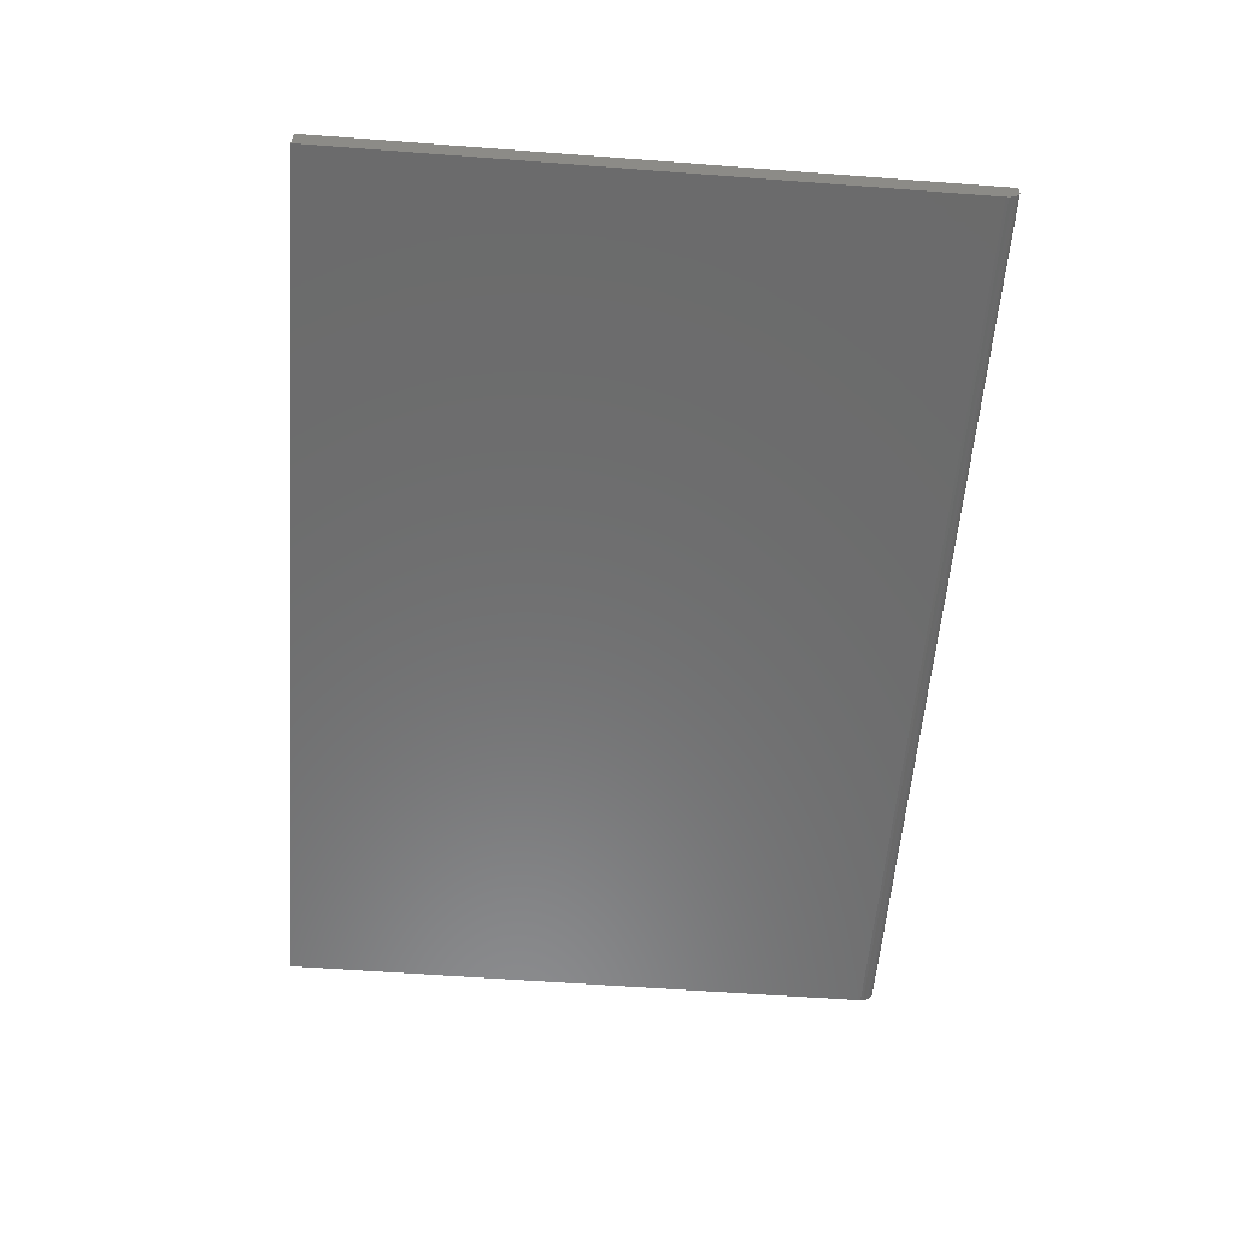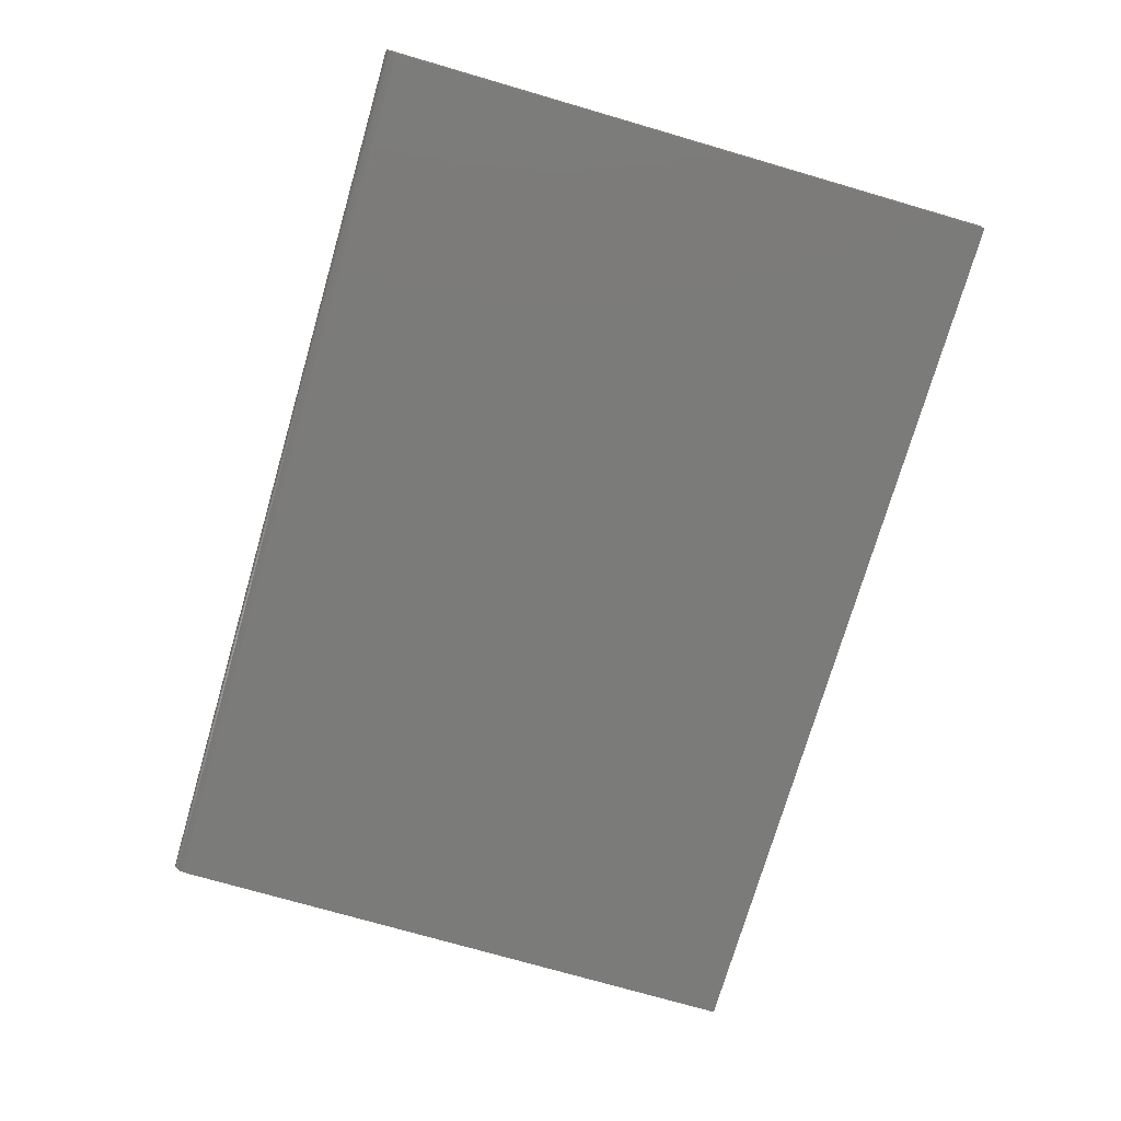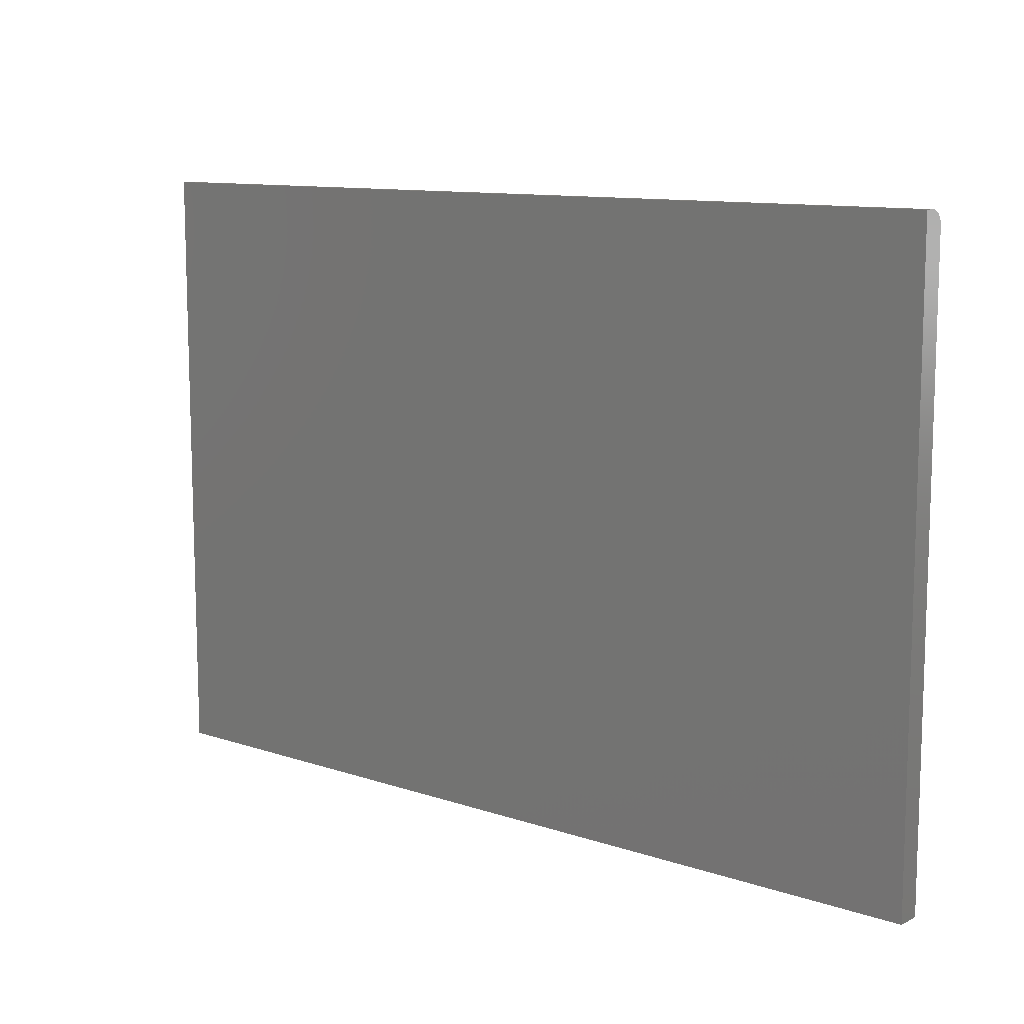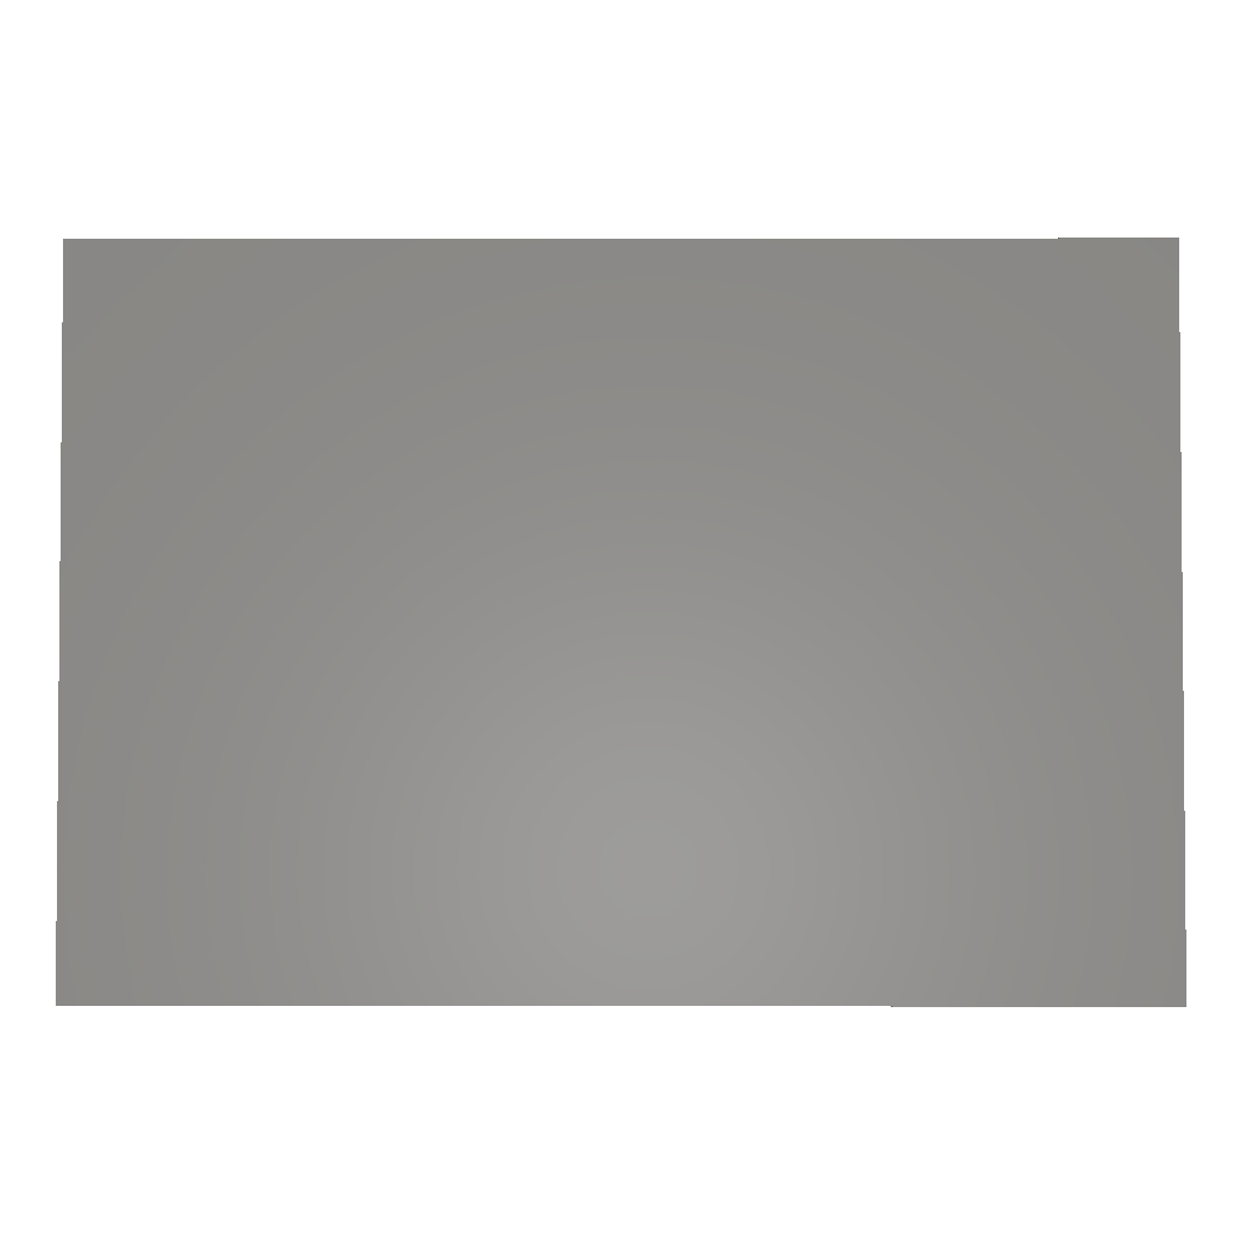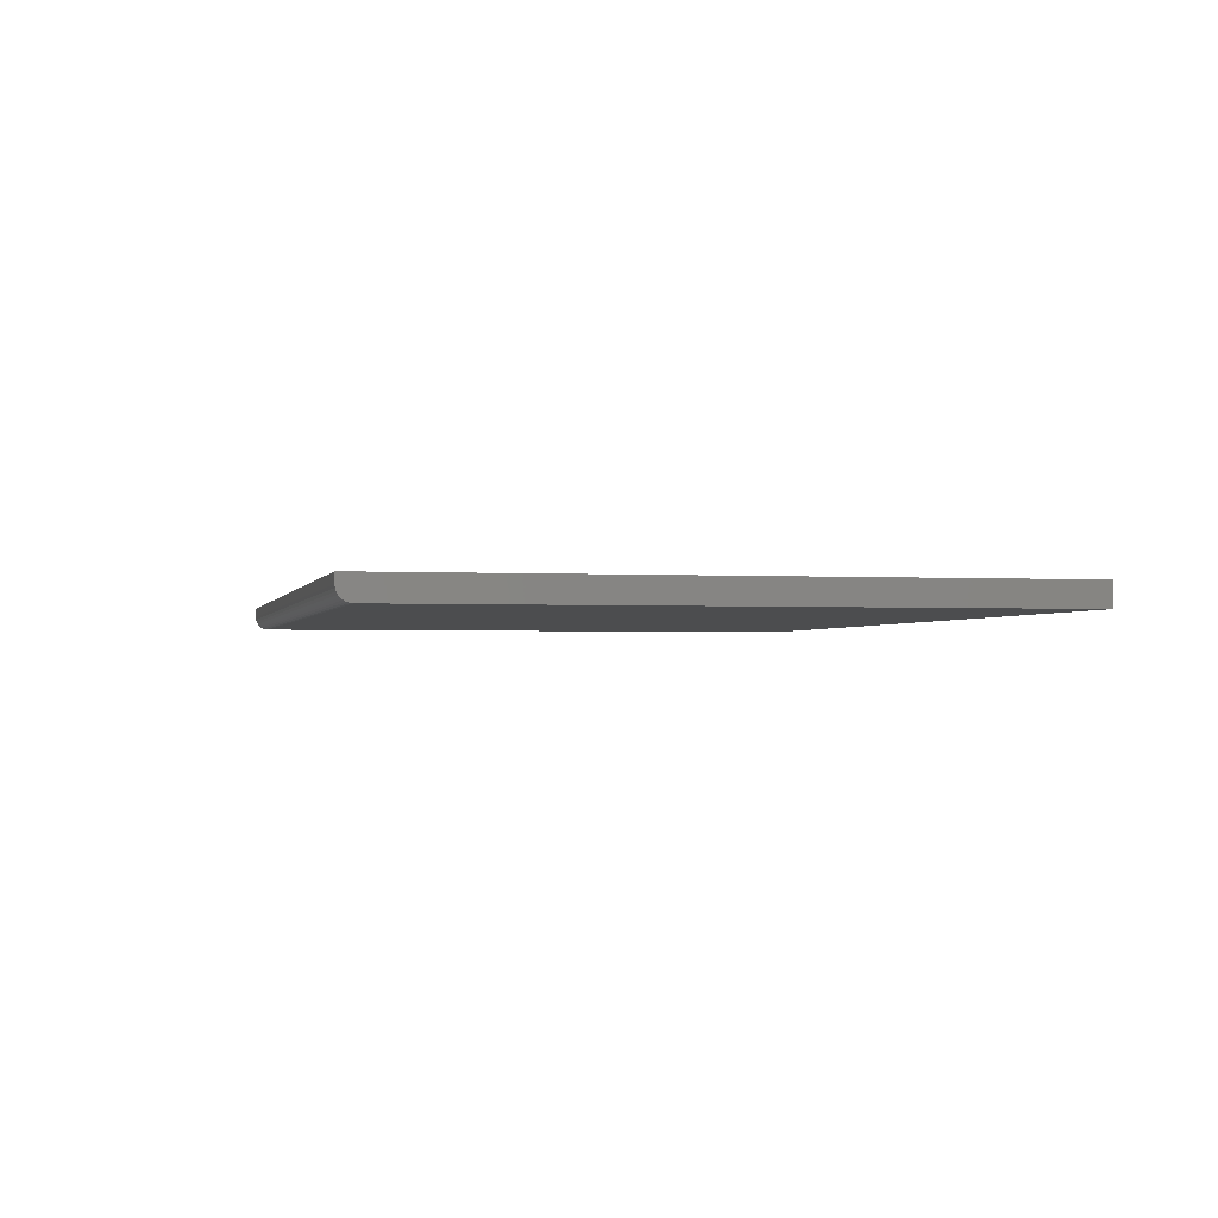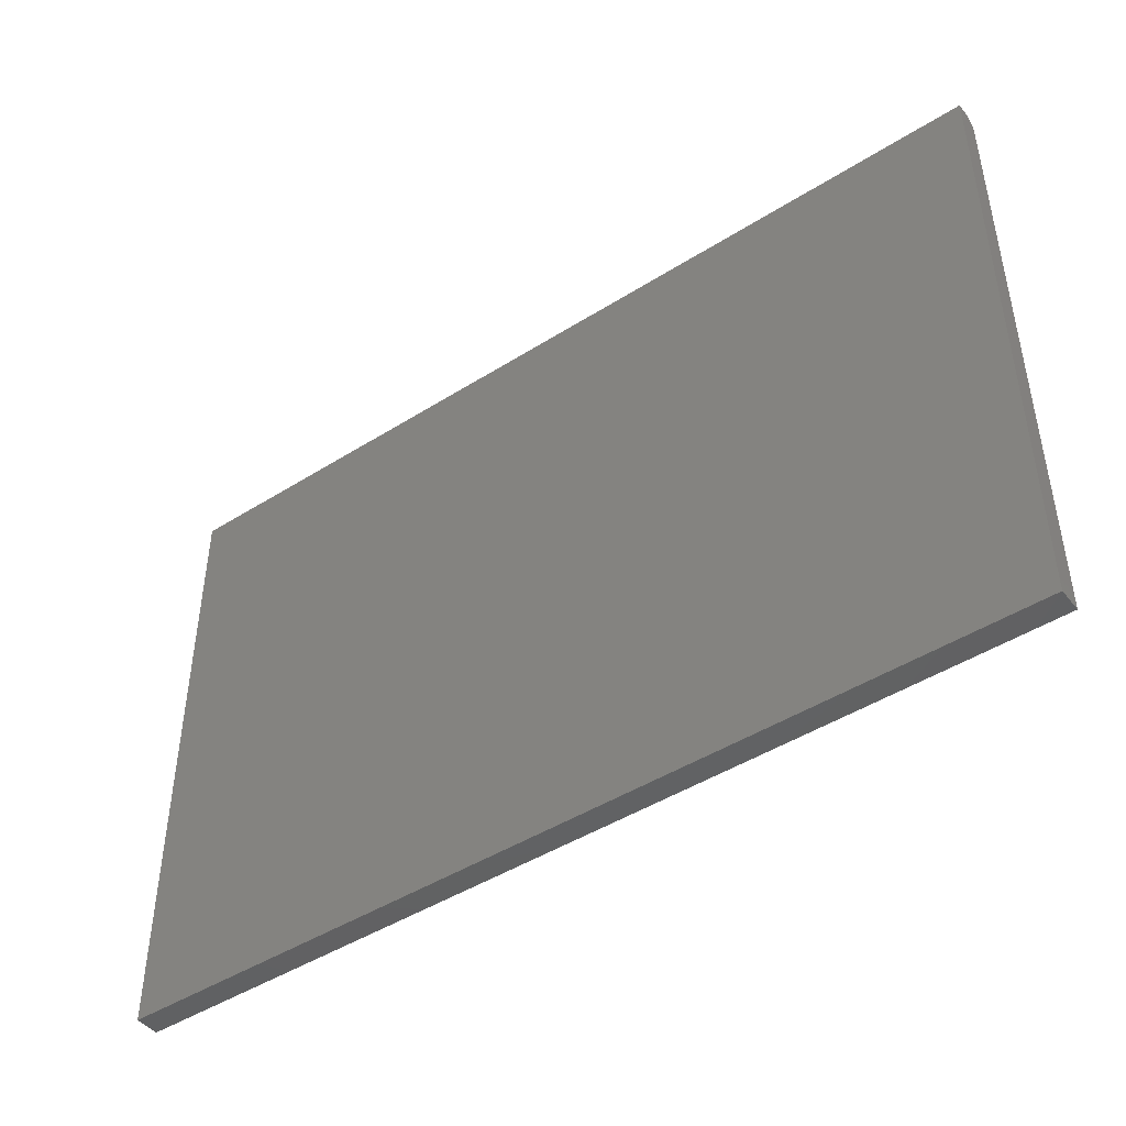
<metadata>
{"format":"stl","ext":"stl","renderer":"f3d","projection":"perspective","resolution":1024,"background":"white","views":[{"elev":-57.9,"azim":-94.5,"up":"+Y"},{"elev":-74.1,"azim":73.8,"up":"+Y"},{"elev":10.9,"azim":-140.2,"up":"+Z"},{"elev":-2.7,"azim":-179.7,"up":"+Z"},{"elev":-1.8,"azim":77.2,"up":"+Y"},{"elev":-45.5,"azim":-143.9,"up":"+Z"}]}
</metadata>
<code>
# stl→obj: 24 verts, 44 faces
v -0.75 -0.03906 -0.5156
v 0.75 -0.03906 -0.5156
v -0.75 -0.03906 0.4873
v 0.75 -0.03906 0.4873
v -0.75 -0.02865 0.5067
v -0.75 -0.03728 0.4962
v -0.75 -0.03511 0.5003
v -0.75 -0.0322 0.5038
v -0.75 -0.03861 0.4918
v -0.75 -0.02459 0.5089
v -0.75 -0.0202 0.5102
v -0.75 -0.01562 0.5107
v -0.75 1.139e-16 0.5107
v -0.75 0 -0.5156
v 0.75 -0.01562 0.5107
v 0.75 2.805e-16 0.5107
v 0.75 -0.0202 0.5102
v 0.75 -0.02459 0.5089
v 0.75 -0.02865 0.5067
v 0.75 -0.0322 0.5038
v 0.75 -0.03511 0.5003
v 0.75 -0.03728 0.4962
v 0.75 -0.03861 0.4918
v 0.75 1.665e-16 -0.5156
f 1 2 3
f 3 2 4
f 5 6 7
f 5 7 8
f 9 6 5
f 9 5 10
f 9 10 11
f 9 11 12
f 9 12 13
f 9 13 3
f 3 13 1
f 1 13 14
f 15 16 12
f 12 16 13
f 15 17 18
f 16 15 18
f 16 18 19
f 16 19 20
f 16 20 21
f 16 21 22
f 16 22 23
f 16 23 4
f 16 4 2
f 16 2 24
f 15 12 17
f 17 12 11
f 17 11 18
f 18 11 10
f 18 10 19
f 19 10 5
f 19 5 20
f 20 5 8
f 20 8 21
f 21 8 7
f 21 7 22
f 22 7 6
f 22 6 23
f 23 6 9
f 23 9 4
f 4 9 3
f 14 13 24
f 24 13 16
f 1 14 2
f 2 14 24

</code>
